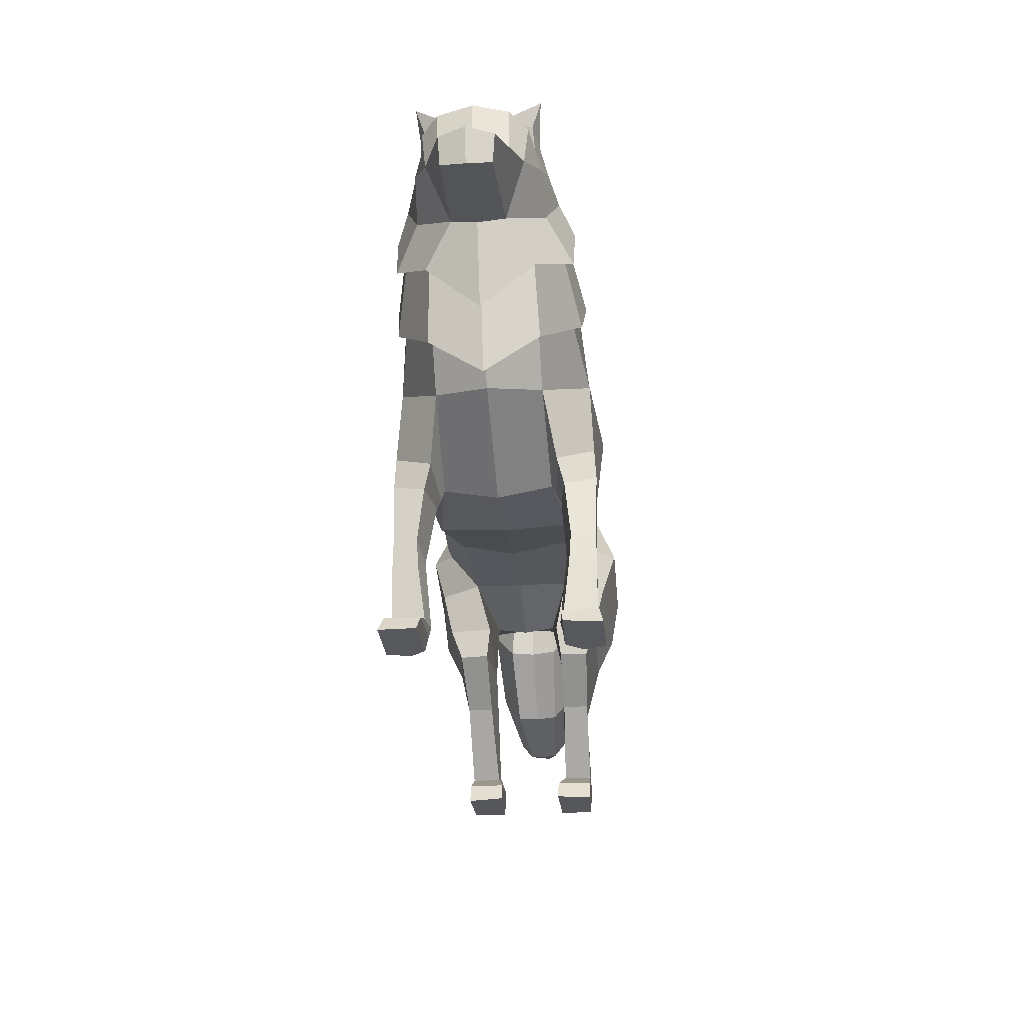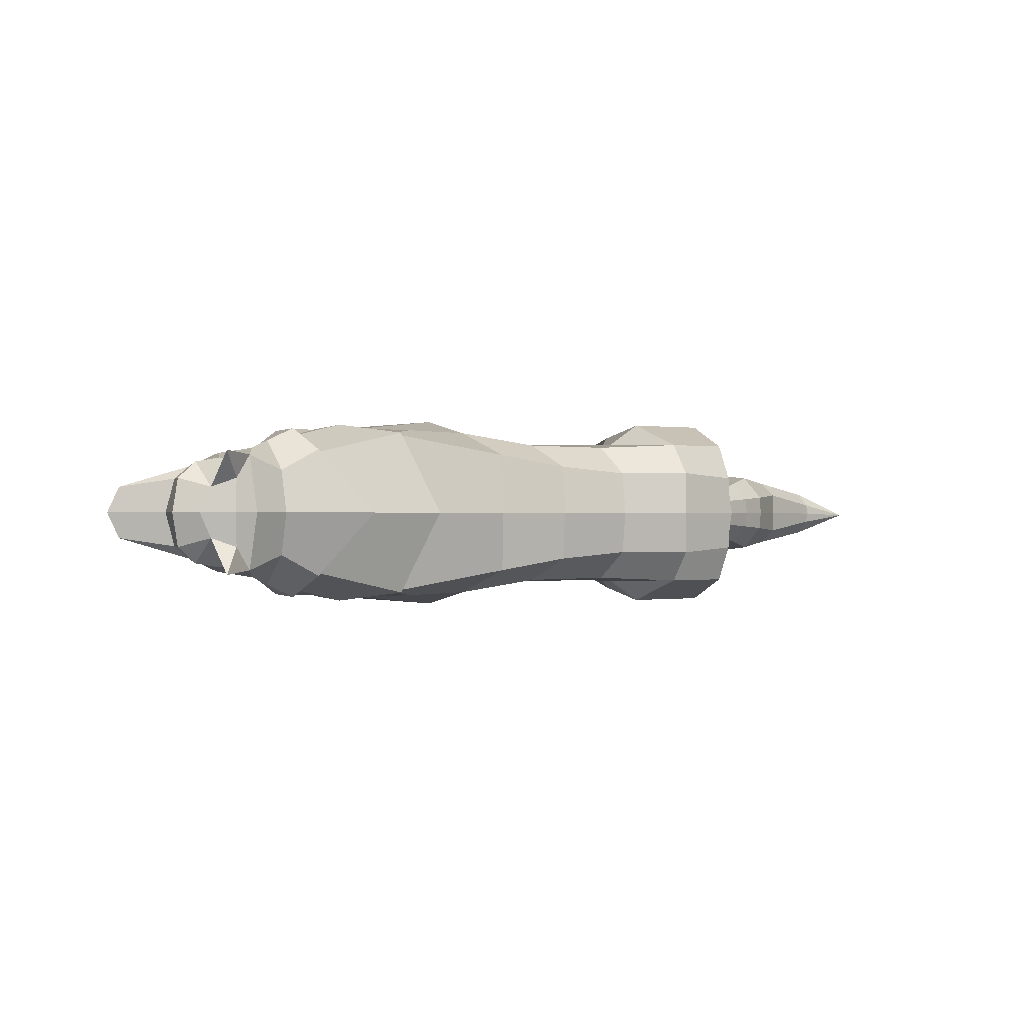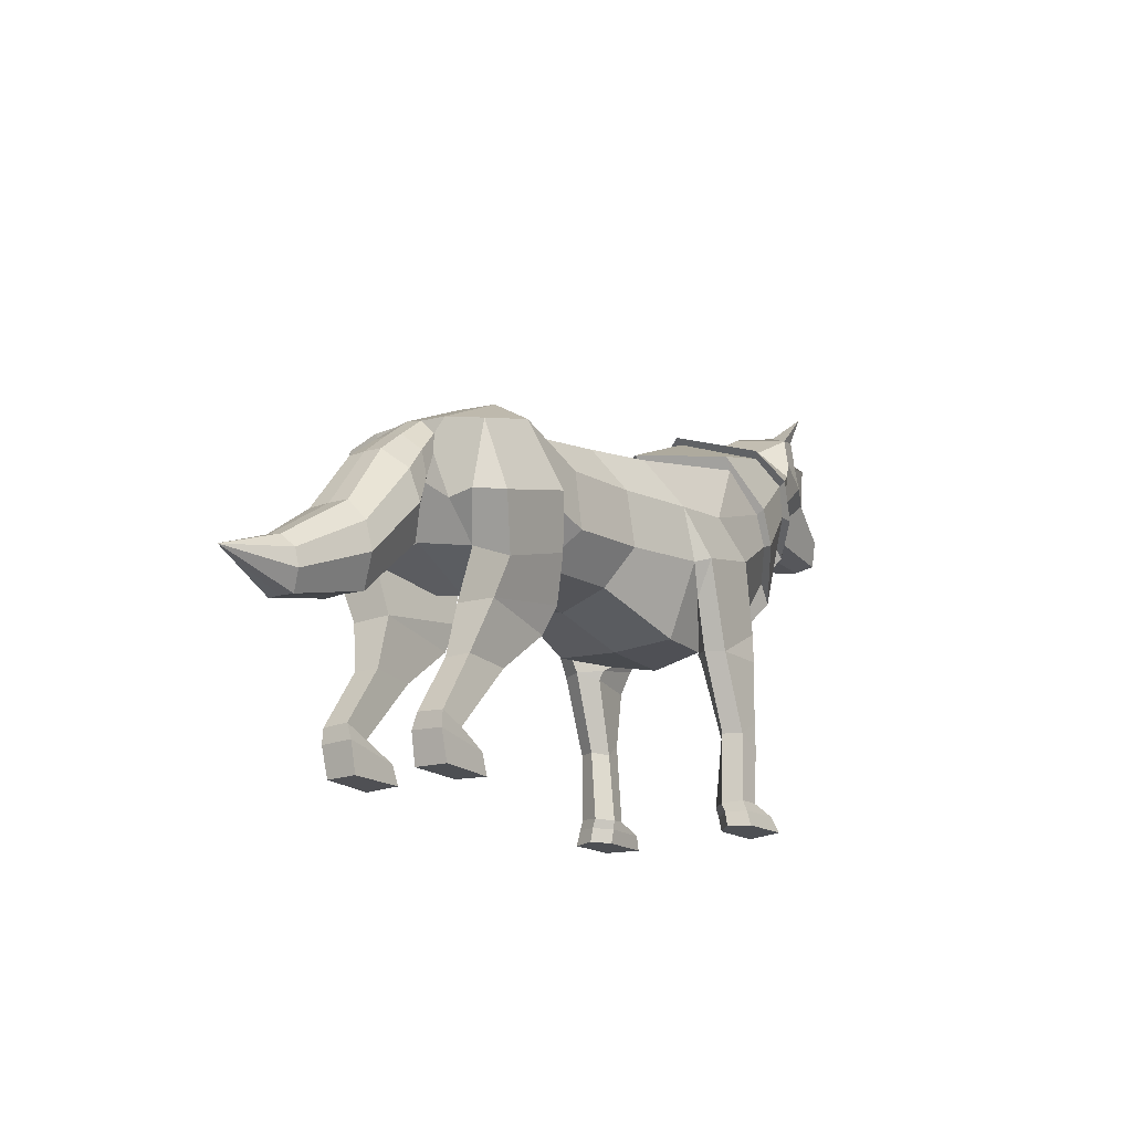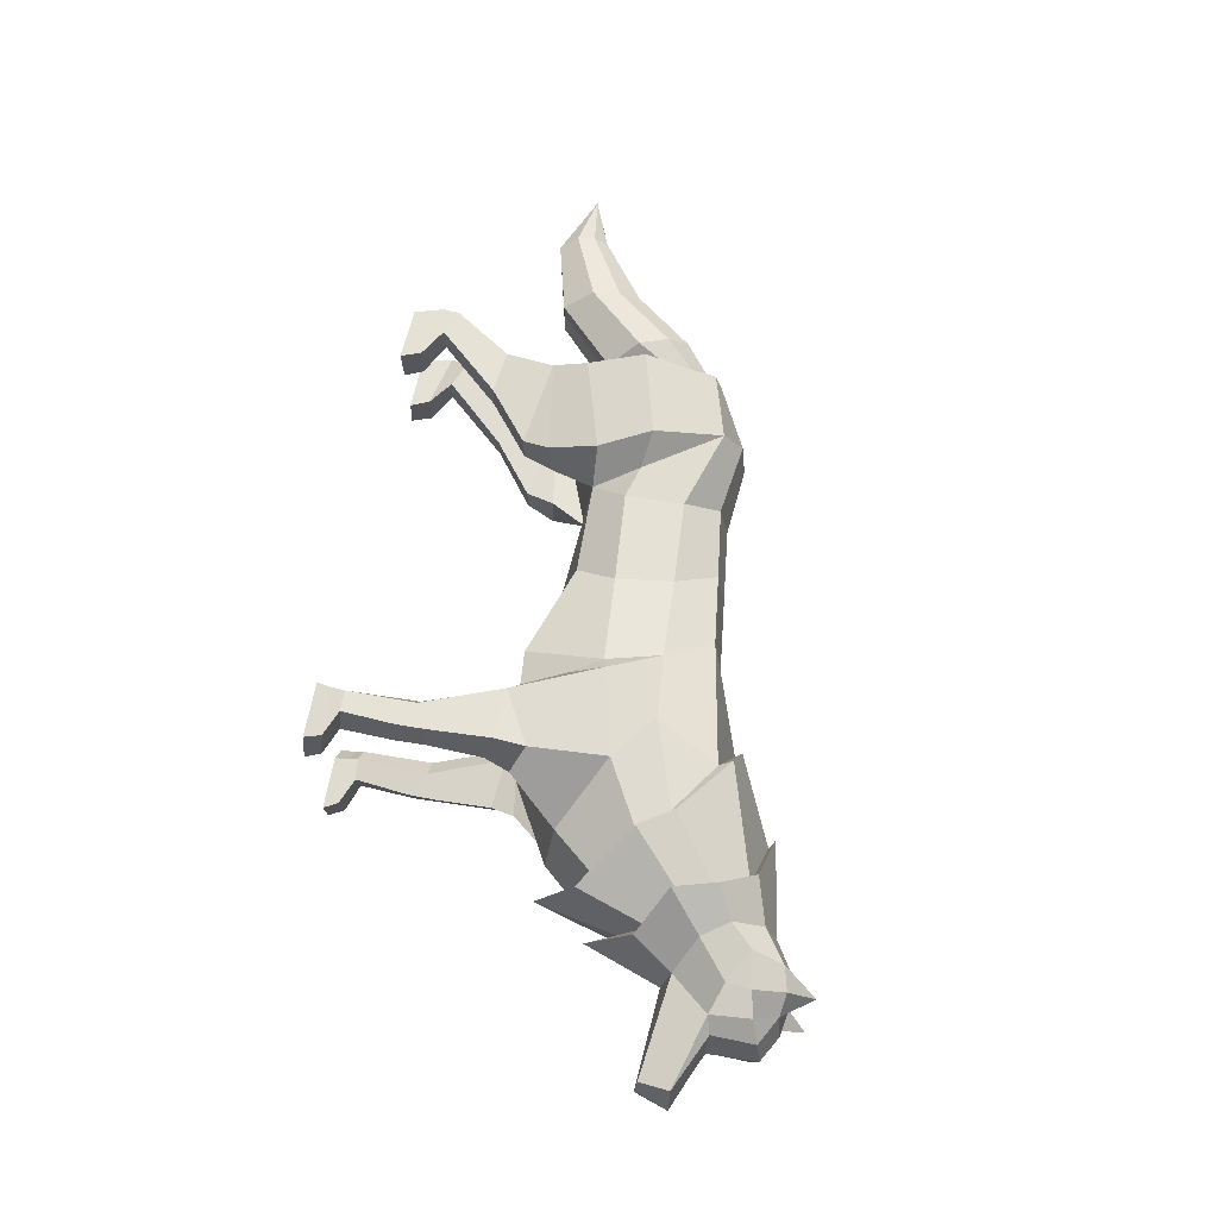
<metadata>
{"format":"obj","ext":"obj","renderer":"f3d","projection":"perspective","resolution":1024,"background":"white","views":[{"elev":-29.3,"azim":95.3,"up":"+Y"},{"elev":-0.1,"azim":162.8,"up":"+Z"},{"elev":-16.4,"azim":-54.7,"up":"+Y"},{"elev":65.3,"azim":99.8,"up":"+Z"}]}
</metadata>
<code>
o Wolf_Cylinder
v 0.3512 1.902 0.3332
v -1.667 2.23 0.1538
v 0.4158 2.714 0.6032
v -1.463 2.605 0.4777
v 0.2662 3.279 0.5764
v -1.496 3.209 0.4261
v -0.07797 3.751 0.3065
v -1.638 3.58 0.1081
v 1.112 1.937 0.2006
v 0.5453 2.759 0.7294
v 1.297 3.977 0.5312
v 0.9284 3.326 0.6014
v 1.415 2.945 0.6324
v 2.084 2.513 0.1825
v 2.323 4.455 0.273
v 2.567 3.782 0.4546
v 2.534 3.038 0.1795
v 2.028 3.287 0.5146
v 1.826 3.605 0.5498
v 2.505 4.136 0.4654
v 2.881 3.571 0.1682
v -3.11 3.375 0.06172
v -3.015 3.307 0.4574
v -1.806 2.711 0.4831
v -2.334 3.495 0.4576
v -2.408 3.699 0.1129
v -3.124 2.556 0.1339
v -3.147 2.594 0.4295
v -2.861 2.142 0.2162
v -3.003 2.557 0.7225
v -2.268 1.941 -0.04655
v -2.855 1.618 0.04219
v -2.121 2.783 0.7247
v -2.856 1.603 0.4677
v -2.843 1.974 0.6418
v -1.863 1.754 0.02773
v -1.927 2.238 0.5842
v -1.876 1.744 0.4776
v -3.005 1.072 0.0306
v -3.006 1.075 0.3117
v -2.517 1.017 0.06824
v -2.526 1.021 0.3375
v -3.409 0.4892 0.04319
v -3.405 0.4764 0.3327
v -3.138 0.3696 0.04056
v -3.141 0.3631 0.337
v -3.415 0.3263 -0.01234
v -3.421 0.3127 0.3352
v -2.837 0.1787 -0.02551
v -2.844 0.1829 0.3455
v -3.353 0.003846 -0.01517
v -3.336 0.00311 0.3326
v -2.758 -0.01304 -0.02699
v -2.77 -0.02975 0.3438
v -1.95 1.454 0.06981
v -1.962 1.449 0.3681
v 1.015 1.787 0.2952
v 0.9023 1.84 0.6591
v 1.538 1.725 0.3597
v 1.442 1.823 0.6868
v 1.282 1 0.3614
v 1.203 1.022 0.6667
v 1.527 1.147 0.4205
v 1.458 1.16 0.6701
v 0.5889 2.375 0.5279
v 1.112 1.018 0.4777
v 0.8189 1.858 0.458
v 1.119 0.2858 0.4432
v 1.193 0.3044 0.6578
v 1.471 0.2779 0.3309
v 1.415 0.3022 0.6694
v 1.263 0.2681 0.2901
v 1.124 0.1912 0.4829
v 1.201 0.1953 0.7017
v 1.755 0.1573 0.3292
v 1.699 0.196 0.7016
v 1.275 0.1671 0.3137
v 1.116 0.04215 0.5109
v 1.192 0.03474 0.7477
v 1.824 0.008007 0.3625
v 1.768 0.03263 0.7534
v 1.272 0.01813 0.3456
v 1.465 2.136 0.6687
v 1.616 1.984 0.2889
v 1.027 1.886 0.2463
v -0.6772 2.24 0.2045
v -0.5191 2.661 0.4746
v -0.6068 3.25 0.4412
v -0.8542 3.67 0.1784
v 2.239 4.519 0.3232
v 2.569 3.719 0.5518
v 2.454 4.166 0.565
v 2.98 3.437 0.1915
v 2.667 4.66 0.09263
v 2.923 4.056 0.2989
v 2.767 4.331 0.4221
v 3.213 3.849 -0.08458
v 2.039 3.294 0.5973
v 1.221 4.117 0.5345
v 2.618 2.807 0.203
v 1.831 3.652 0.6374
v 3.043 4.883 0.2459
v 2.968 4.553 0.3299
v 3.201 5.011 -0.00176
v 3.322 4.614 0.2209
v 4.28 3.697 -0.1086
v 4.319 4.012 -0.08756
v 3.759 4.292 -0.000895
v 3.776 4.744 -0.000895
v 3.454 4.915 -0.09484
v 3.602 4.245 0.1323
v 3.583 4.667 0.1747
v 3.31 4.36 0.2746
v 3.288 4.943 0.1946
v 3.331 5.218 0.2831
v -3.124 3.227 -0.05262
v -3.123 3.385 -0.2168
v -3.141 2.774 -0.1724
v -3.156 3.013 -0.02973
v -3.745 2.922 -0.1713
v -3.626 2.715 0.07521
v -3.304 2.114 -0.1046
v -3.504 2.415 0.1095
v -4.218 2.298 -0.1349
v -4.147 2.094 0.02171
v -3.96 1.509 -0.1408
v -4.089 1.809 0.05314
v -4.938 1.817 -0.2603
v -4.897 1.684 -0.1201
v -4.777 1.314 -0.2283
v -4.861 1.502 -0.1035
v -3.225 2.453 -0.1385
v -3.434 3.16 -0.1941
v -3.379 2.976 0.01129
v -3.337 2.72 0.03986
v 1.524 0.8453 0.4029
v 1.461 0.8673 0.6741
v 0.3465 1.861 -0.3638
v -1.525 2.151 -0.3639
v 0.3529 1.899 -1.061
v -1.67 2.224 -0.8817
v 0.4142 2.708 -1.331
v -1.463 2.602 -1.205
v 0.2636 3.276 -1.304
v -1.495 3.208 -1.154
v -0.08061 3.748 -1.033
v -1.639 3.58 -0.836
v -0.06584 3.837 -0.3639
v -1.64 3.672 -0.3639
v 1.135 1.819 -0.3635
v 1.114 1.935 -0.9269
v 0.5433 2.752 -1.458
v 0.8429 4.122 -0.3639
v 1.294 3.976 -1.259
v 0.9248 3.324 -1.329
v 1.412 2.943 -1.362
v 2.285 2.441 -0.3639
v 2.083 2.515 -0.9104
v 2.323 4.455 -1.001
v 1.735 4.586 -0.3639
v 2.564 3.784 -1.181
v 2.599 2.786 -0.3638
v 2.533 3.04 -0.9071
v 2.026 3.288 -1.242
v 1.823 3.605 -1.277
v 2.505 4.136 -1.193
v 2.864 3.271 -0.3639
v 2.881 3.571 -0.896
v -3.111 3.374 -0.7897
v -3.013 3.308 -1.185
v -1.803 2.706 -1.211
v -2.332 3.496 -1.186
v -2.408 3.699 -0.8409
v -2.386 3.746 -0.3639
v -3.144 3.402 -0.3639
v -3.124 2.564 -0.8619
v -3.146 2.603 -1.157
v -3.167 2.782 -0.3639
v -2.865 2.15 -0.9446
v -3.002 2.566 -1.45
v -2.948 2.249 -0.3645
v -2.257 1.885 -0.3642
v -2.275 1.941 -0.6818
v -2.869 1.626 -0.7709
v -2.117 2.781 -1.452
v -2.871 1.611 -1.196
v -2.852 1.983 -1.37
v -1.874 1.748 -0.7562
v -1.93 2.232 -1.312
v -1.888 1.738 -1.206
v -3.022 1.075 -0.7564
v -3.024 1.077 -1.037
v -2.534 1.023 -0.7952
v -2.544 1.024 -1.064
v -3.424 0.4911 -0.763
v -3.421 0.4761 -1.052
v -3.153 0.3727 -0.7605
v -3.156 0.364 -1.057
v -3.429 0.3286 -0.7063
v -3.436 0.3123 -1.054
v -2.85 0.1836 -0.6941
v -2.859 0.185 -1.065
v -3.366 0.006396 -0.7013
v -3.349 0.003159 -1.049
v -2.771 -0.007729 -0.6914
v -2.784 -0.02724 -1.062
v -1.967 1.45 -0.7986
v -1.979 1.446 -1.097
v 1.019 1.783 -1.021
v 0.9067 1.833 -1.385
v 1.543 1.724 -1.085
v 1.447 1.82 -1.412
v 1.292 0.9981 -1.084
v 1.213 1.016 -1.389
v 1.536 1.145 -1.143
v 1.466 1.158 -1.393
v 0.5891 2.369 -1.256
v 1.122 1.014 -1.2
v 0.8227 1.852 -1.184
v 1.134 0.2825 -1.16
v 1.209 0.2991 -1.376
v 1.487 0.2844 -1.054
v 1.429 0.2923 -1.393
v 1.278 0.2696 -1.008
v 1.14 0.1878 -1.199
v 1.217 0.1885 -1.419
v 1.771 0.1682 -1.046
v 1.715 0.1827 -1.42
v 1.291 0.173 -1.031
v 1.134 0.03758 -1.223
v 1.21 0.02276 -1.46
v 1.842 0.01778 -1.07
v 1.786 0.01686 -1.461
v 1.289 0.02324 -1.054
v 1.467 2.133 -1.396
v 1.618 1.984 -1.015
v 1.029 1.882 -0.9721
v -0.6066 2.081 -0.3639
v -0.6769 2.236 -0.9325
v -0.5194 2.658 -1.202
v -0.6076 3.248 -1.169
v -0.8542 3.67 -0.9063
v -0.8515 3.757 -0.3639
v 2.239 4.519 -1.051
v 1.643 4.645 -0.3639
v 2.568 3.72 -1.279
v 2.454 4.166 -1.293
v 2.996 2.951 -0.3639
v 2.981 3.437 -0.9194
v 2.667 4.66 -0.8205
v 2.641 4.799 -0.3639
v 2.923 4.055 -1.027
v 2.766 4.331 -1.15
v 3.297 3.757 -0.3639
v 3.213 3.848 -0.6433
v 2.665 2.394 -0.3639
v 2.037 3.295 -1.325
v 1.219 4.117 -1.262
v 2.617 2.808 -0.9307
v 1.828 3.653 -1.365
v 0.7855 4.189 -0.3639
v 3.043 4.883 -0.9737
v 2.984 5.004 -0.3639
v 2.967 4.553 -1.058
v 3.201 5.011 -0.7261
v 3.211 5.02 -0.3639
v 3.322 4.614 -0.9488
v 4.315 3.672 -0.3639
v 4.28 3.697 -0.6193
v 4.445 4.015 -0.3639
v 4.319 4.012 -0.6403
v 3.852 4.275 -0.3639
v 3.759 4.291 -0.727
v 3.841 4.798 -0.3639
v 3.776 4.744 -0.727
v 3.577 4.953 -0.3639
v 3.454 4.915 -0.633
v 3.602 4.245 -0.8602
v 3.583 4.667 -0.9025
v 3.31 4.36 -1.002
v 3.288 4.943 -0.9225
v 3.331 5.218 -1.011
v -3.125 3.226 -0.6753
v -3.123 3.385 -0.5111
v -3.141 2.775 -0.5555
v -3.157 3.014 -0.6982
v -3.753 2.928 -0.3639
v -3.342 2.103 -0.3639
v -3.744 2.921 -0.5566
v -3.625 2.714 -0.8031
v -3.303 2.114 -0.6233
v -3.503 2.414 -0.8374
v -4.214 2.307 -0.3635
v -3.997 1.506 -0.3631
v -4.218 2.297 -0.592
v -4.146 2.095 -0.7482
v -3.959 1.51 -0.5856
v -4.087 1.81 -0.7791
v -4.957 1.827 -0.3721
v -4.797 1.315 -0.3789
v -4.932 1.822 -0.4829
v -4.884 1.696 -0.6264
v -4.769 1.32 -0.5277
v -4.847 1.515 -0.6492
v -5.556 1.599 -0.3938
v -3.224 2.452 -0.5894
v -3.449 3.171 -0.3639
v -3.435 3.16 -0.5338
v -3.38 2.976 -0.7392
v -3.336 2.721 -0.7677
v -3.258 2.45 -0.3639
v 1.535 0.8462 -1.124
v 1.472 0.8633 -1.397
f 238 86 2 139
f 86 87 4 2
f 87 88 6 4
f 88 89 8 6
f 89 243 149 8
f 5 12 11 7
f 149 174 26 8
f 5 3 10
f 150 157 14 9
f 138 150 9 1
f 10 13 12 5
f 7 11 153 148
f 98 16 20 101
f 14 17 18 13
f 157 162 17 14
f 13 18 19 12
f 12 19 11
f 1 9 65 3
f 23 22 116 119 27 28
f 25 26 22 23
f 6 25 24 4
f 8 26 25 6
f 133 307 287 120
f 2 31 182 139
f 4 24 2
f 29 32 34 35
f 27 118 178 181 29
f 31 29 181 182
f 28 27 29
f 23 30 33 25
f 28 29 35 30
f 33 37 2 24
f 30 35 37 33
f 28 30 23
f 25 33 24
f 37 38 36 2
f 35 34 38 37
f 41 45 43 39
f 56 42 41 55
f 32 39 40 34
f 40 44 46 42
f 39 43 44 40
f 45 49 47 43
f 42 46 45 41
f 47 49 53 51
f 46 50 49 45
f 44 48 50 46
f 43 47 48 44
f 48 52 54 50
f 47 51 52 48
f 50 54 53 49
f 51 53 54 52
f 31 2 36 32 29
f 32 36 55
f 32 55 41 39
f 38 56 55 36
f 34 40 42 56
f 34 56 38
f 26 174 175 117 22
f 58 62 64 60
f 83 60 59 84
f 84 59 57 85
f 60 64 63 59
f 59 63 61 57
f 67 66 62 58
f 3 65 10
f 57 61 66 67
f 69 74 76 71
f 66 68 69 62
f 137 71 70 136
f 77 82 78 73
f 71 76 75 70
f 72 77 73 68
f 70 75 77 72
f 68 73 74 69
f 82 80 81 79 78
f 75 80 82 77
f 73 78 79 74
f 74 79 81 76
f 76 81 80 75
f 14 84 85 9
f 13 83 84 14
f 58 60 83
f 10 58 83 13
f 85 57 67
f 9 85 67 65
f 65 67 58 10
f 7 148 243 89
f 5 7 89 88
f 3 5 88 87
f 1 3 87 86
f 138 1 86 238
f 99 15 160 261
f 100 21 16 98
f 256 167 21 100
f 101 20 15 99
f 20 16 91 92
f 21 167 248 93
f 15 20 92 90
f 16 21 93 91
f 160 15 90 245
f 245 90 94 251
f 91 93 97 95
f 92 91 95 96
f 90 92 96 94
f 93 248 254 97
f 19 101 99 11
f 162 256 100 17
f 17 100 98 18
f 11 99 261 153
f 18 98 101 19
f 251 94 102 263
f 94 96 103 102
f 263 102 104 266
f 110 115 114
f 97 254 268 106
f 106 268 270 107
f 107 270 272 108
f 108 272 274 109
f 109 274 276 110
f 110 276 266 104
f 108 109 112 111
f 109 110 112
f 111 112 105 113
f 108 111 107
f 97 106 107 111
f 97 111 113 95
f 105 103 113
f 95 113 103 96
f 105 112 110 114
f 102 103 105 114
f 104 115 110
f 114 115 102
f 102 115 104
f 22 117 116
f 119 118 27
f 123 121 125 127
f 135 134 121 123
f 134 133 120 121
f 132 135 123 122
f 311 132 122 288
f 127 125 129 131
f 121 120 124 125
f 122 123 127 126
f 288 122 126 294
f 120 287 293 124
f 125 124 128 129
f 126 127 131 130
f 294 126 130 300
f 124 293 299 128
f 178 118 132 311
f 118 119 135 132
f 116 117 133 134
f 119 116 134 135
f 117 175 307 133
f 130 131 305
f 300 130 305
f 128 299 305
f 131 129 305
f 129 128 305
f 64 137 136 63
f 63 136 61
f 61 72 68 66
f 62 69 71 137
f 62 137 64
f 136 70 72 61
f 238 139 141 239
f 239 141 143 240
f 240 143 145 241
f 241 145 147 242
f 242 147 149 243
f 144 146 154 155
f 149 147 173 174
f 144 152 142
f 150 151 158 157
f 138 140 151 150
f 152 144 155 156
f 146 148 153 154
f 257 260 166 161
f 158 156 164 163
f 157 158 163 162
f 156 155 165 164
f 155 154 165
f 140 142 217 151
f 170 177 176 286 283 169
f 172 170 169 173
f 145 143 171 172
f 147 145 172 173
f 308 289 287 307
f 141 139 182 183
f 143 141 171
f 179 187 186 184
f 176 179 181 178 285
f 183 182 181 179
f 177 179 176
f 170 172 185 180
f 177 180 187 179
f 185 171 141 189
f 180 185 189 187
f 177 170 180
f 172 171 185
f 189 141 188 190
f 187 189 190 186
f 193 191 195 197
f 208 207 193 194
f 184 186 192 191
f 192 194 198 196
f 191 192 196 195
f 197 195 199 201
f 194 193 197 198
f 199 203 205 201
f 198 197 201 202
f 196 198 202 200
f 195 196 200 199
f 200 202 206 204
f 199 200 204 203
f 202 201 205 206
f 203 204 206 205
f 183 179 184 188 141
f 184 207 188
f 184 191 193 207
f 190 188 207 208
f 186 208 194 192
f 186 190 208
f 173 169 284 175 174
f 210 212 216 214
f 235 236 211 212
f 236 237 209 211
f 212 211 215 216
f 211 209 213 215
f 219 210 214 218
f 142 152 217
f 209 219 218 213
f 221 223 228 226
f 218 214 221 220
f 313 312 222 223
f 229 225 230 234
f 223 222 227 228
f 224 220 225 229
f 222 224 229 227
f 220 221 226 225
f 234 230 231 233 232
f 227 229 234 232
f 225 226 231 230
f 226 228 233 231
f 228 227 232 233
f 158 151 237 236
f 156 158 236 235
f 210 235 212
f 152 156 235 210
f 237 219 209
f 151 217 219 237
f 217 152 210 219
f 146 242 243 148
f 144 241 242 146
f 142 240 241 144
f 140 239 240 142
f 138 238 239 140
f 258 261 160 159
f 259 257 161 168
f 256 259 168 167
f 260 258 159 166
f 166 247 246 161
f 168 249 248 167
f 159 244 247 166
f 161 246 249 168
f 160 245 244 159
f 245 251 250 244
f 246 252 255 249
f 247 253 252 246
f 244 250 253 247
f 249 255 254 248
f 165 154 258 260
f 162 163 259 256
f 163 164 257 259
f 154 153 261 258
f 164 165 260 257
f 251 263 262 250
f 250 262 264 253
f 263 266 265 262
f 277 281 282
f 255 269 268 254
f 269 271 270 268
f 271 273 272 270
f 273 275 274 272
f 275 277 276 274
f 277 265 266 276
f 273 278 279 275
f 275 279 277
f 278 280 267 279
f 273 271 278
f 255 278 271 269
f 255 252 280 278
f 267 280 264
f 252 253 264 280
f 267 281 277 279
f 262 281 267 264
f 265 277 282
f 281 262 282
f 262 265 282
f 169 283 284
f 286 176 285
f 292 298 296 290
f 310 292 290 309
f 309 290 289 308
f 306 291 292 310
f 311 288 291 306
f 298 304 302 296
f 290 296 295 289
f 291 297 298 292
f 288 294 297 291
f 289 295 293 287
f 296 302 301 295
f 297 303 304 298
f 294 300 303 297
f 295 301 299 293
f 178 311 306 285
f 285 306 310 286
f 283 309 308 284
f 286 310 309 283
f 284 308 307 175
f 303 305 304
f 300 305 303
f 301 305 299
f 304 305 302
f 302 305 301
f 216 215 312 313
f 215 213 312
f 213 218 220 224
f 214 313 223 221
f 214 216 313
f 312 213 224 222

</code>
